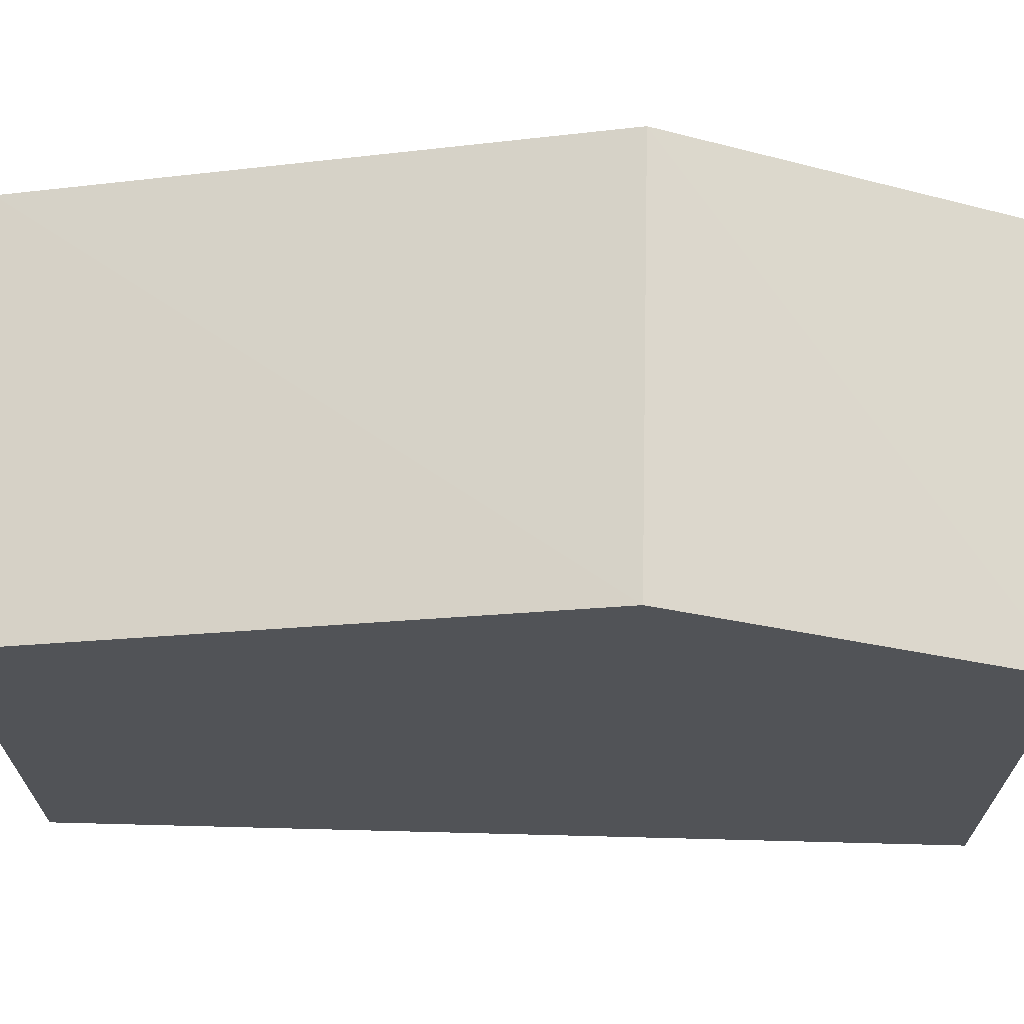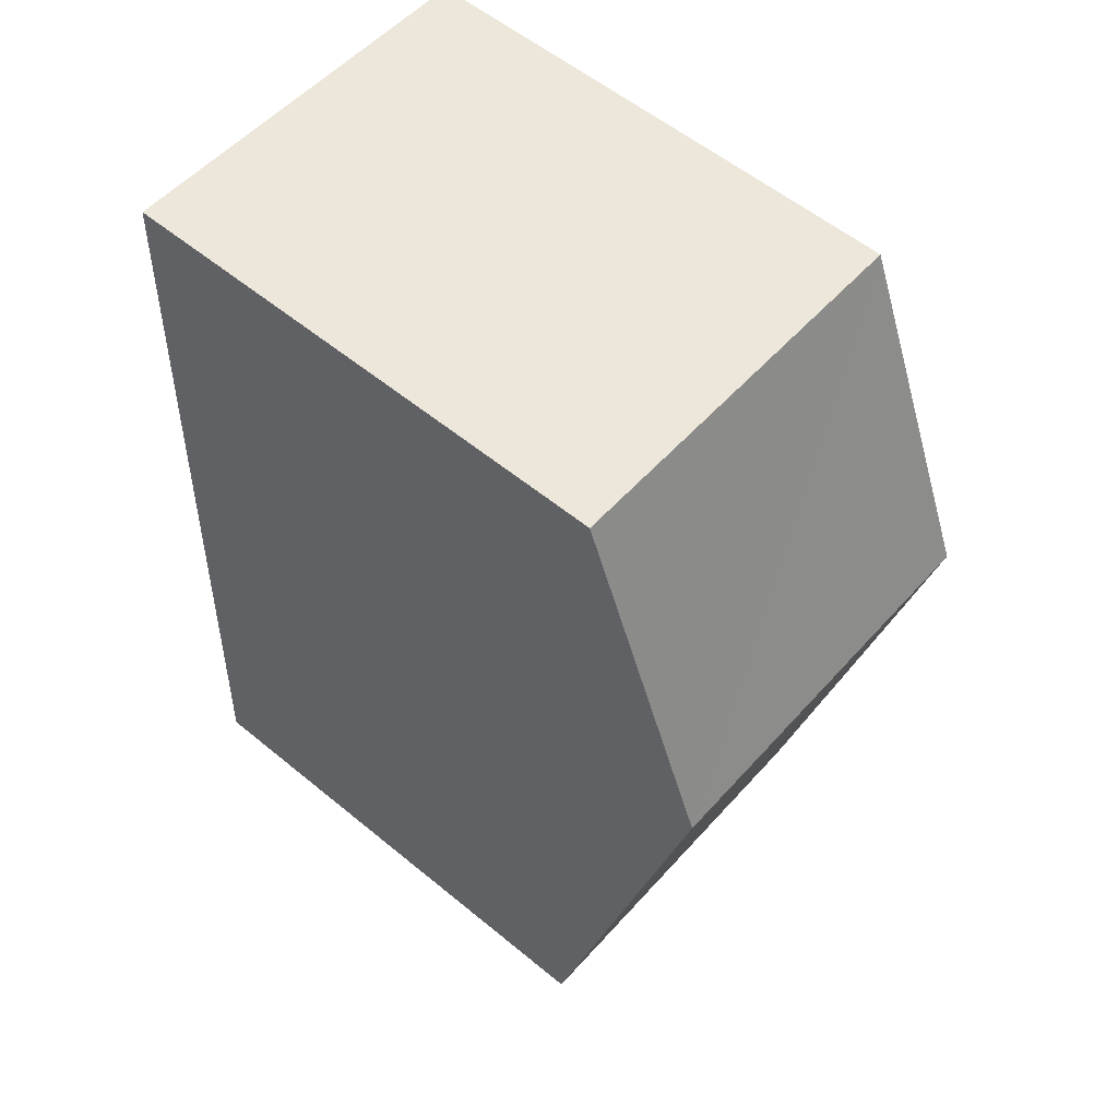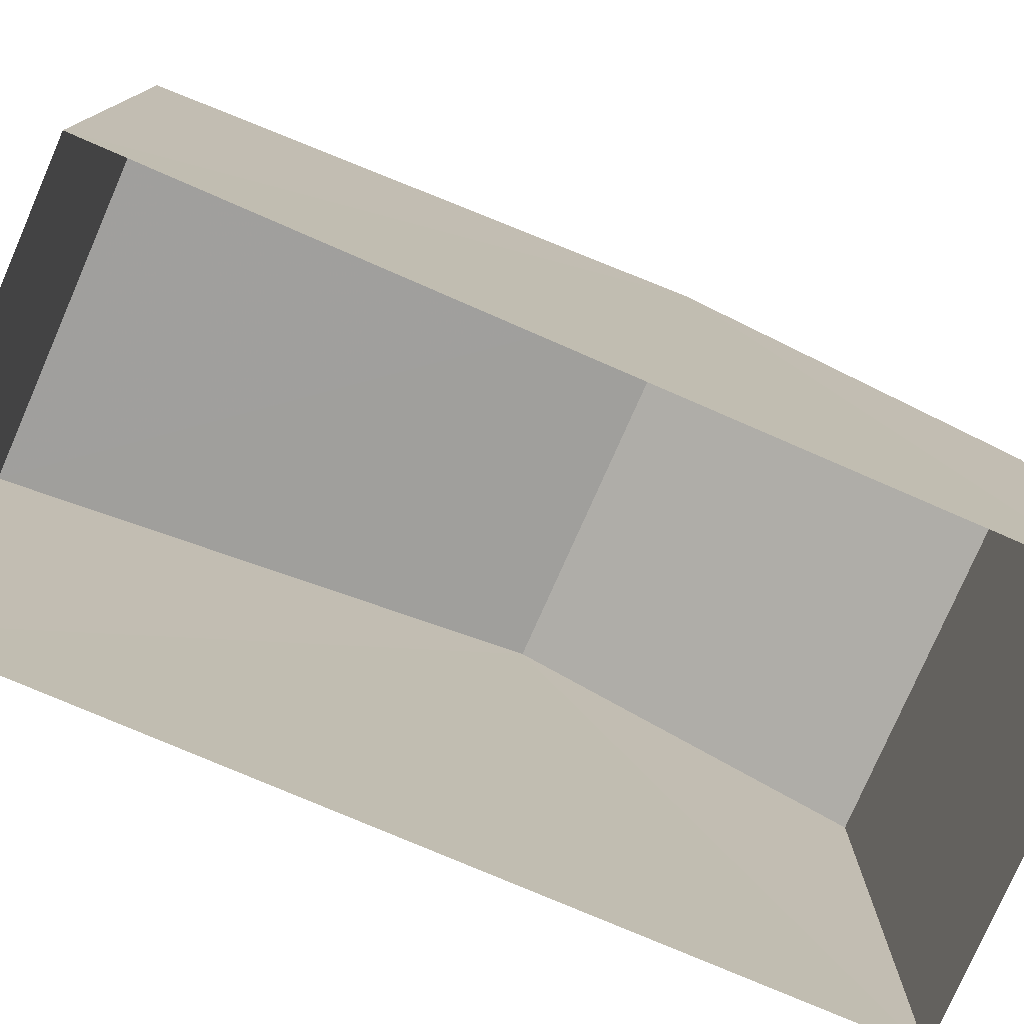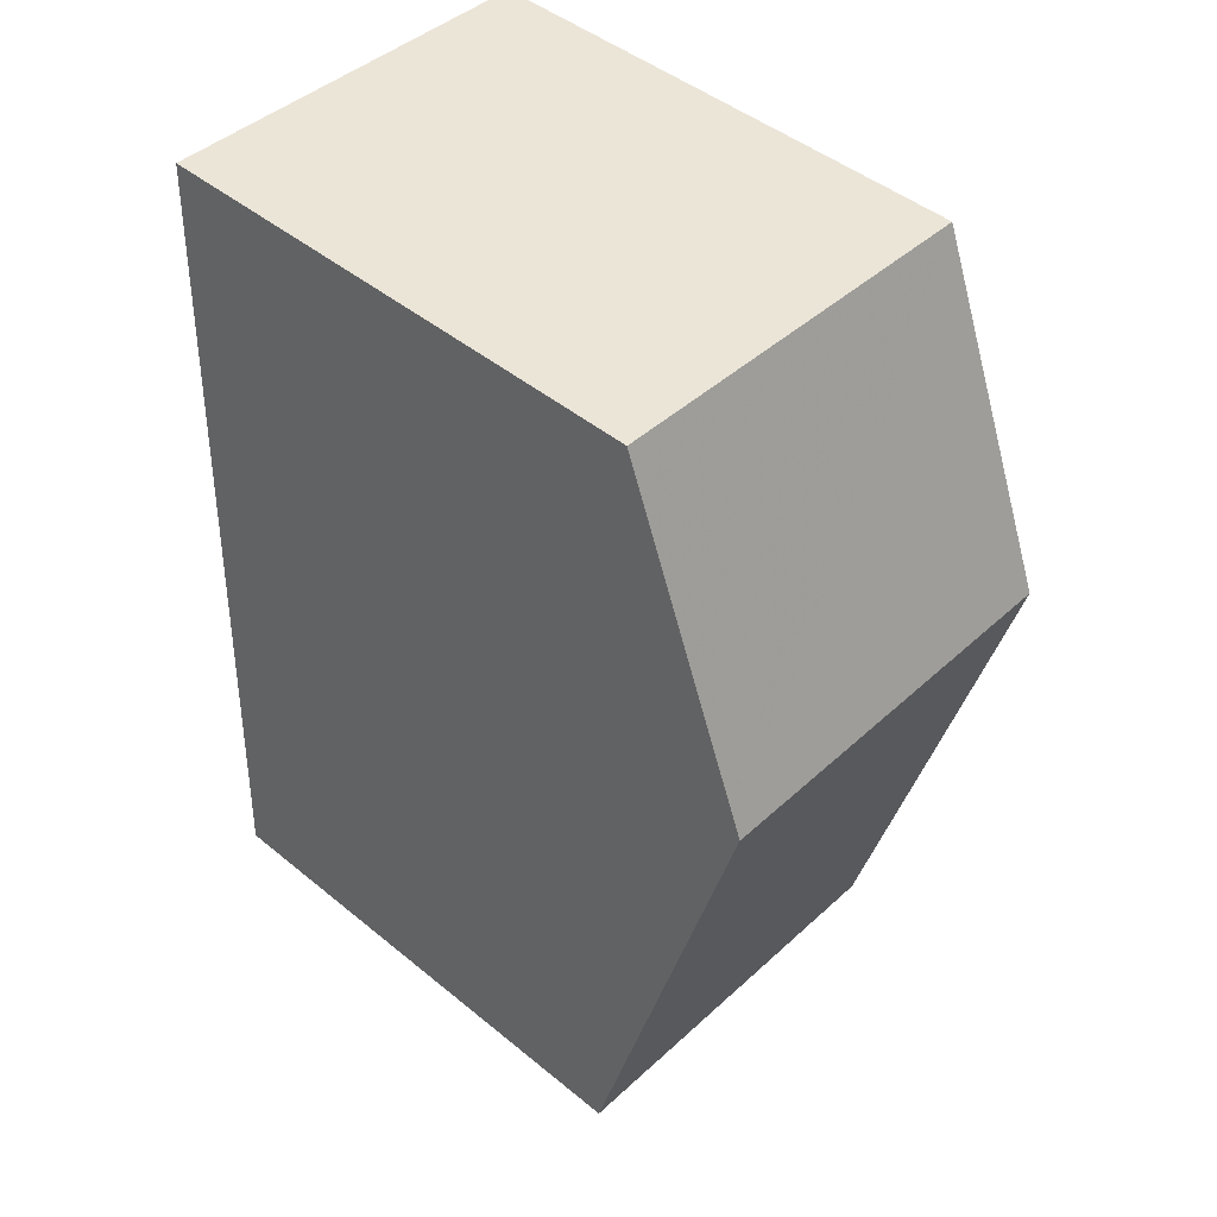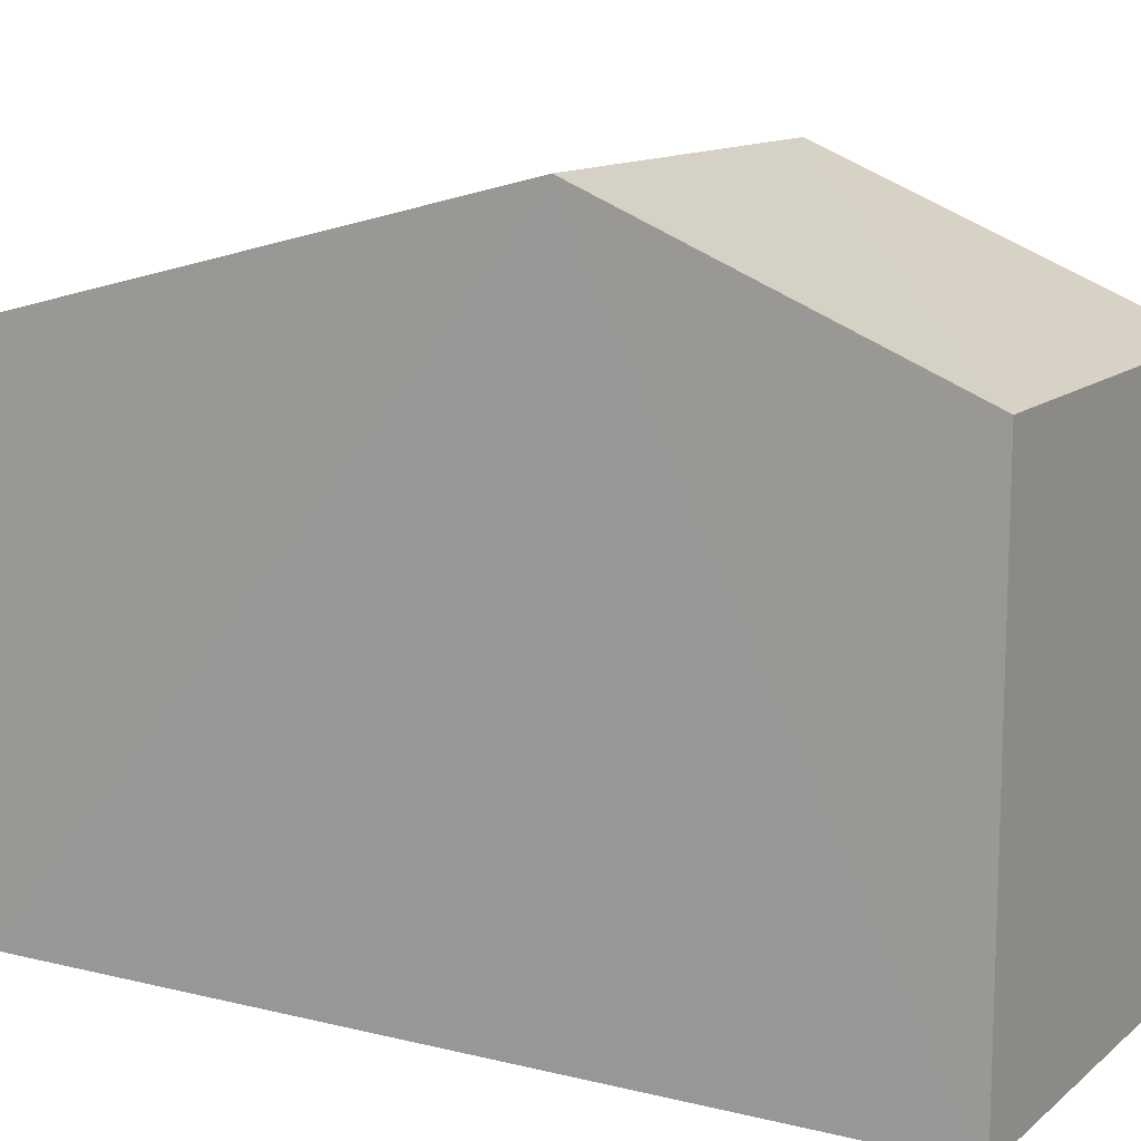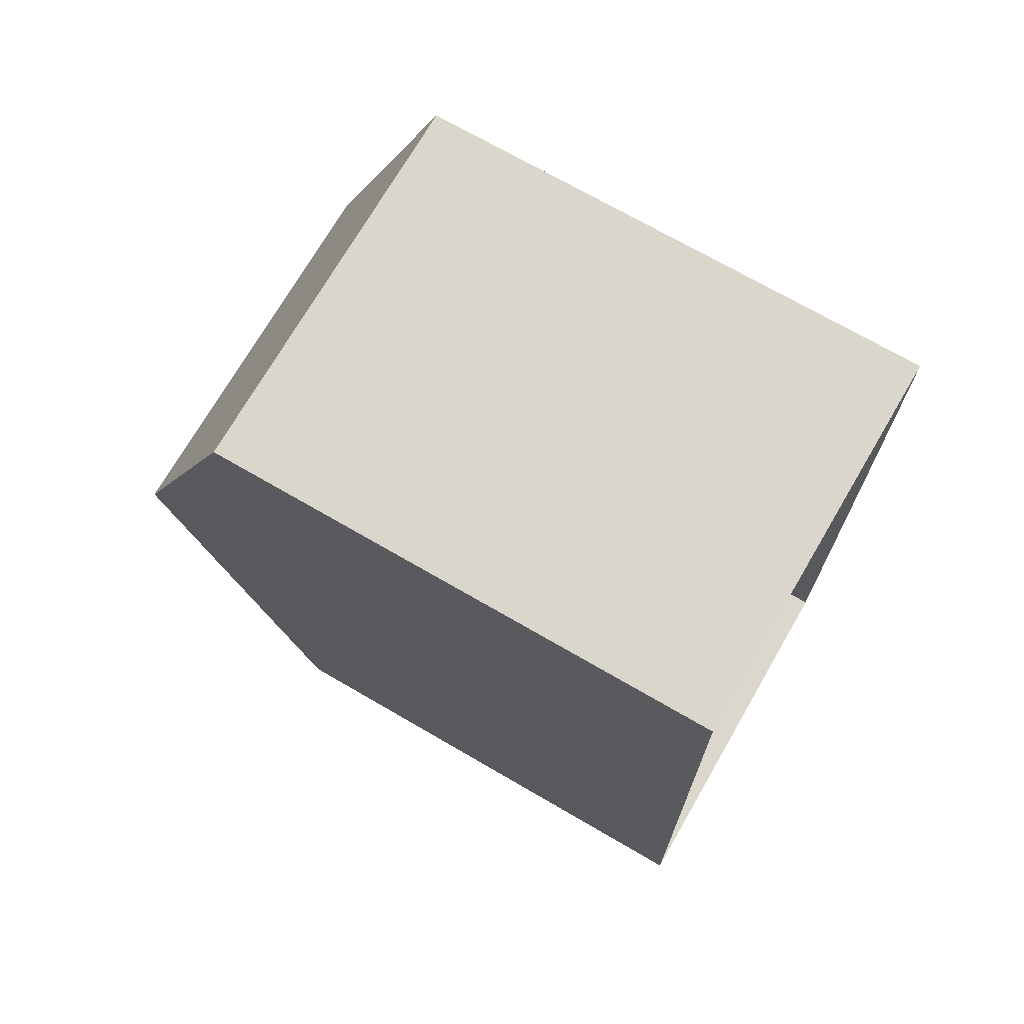
<metadata>
{"format":"obj","ext":"obj","renderer":"f3d","projection":"perspective","resolution":1024,"background":"white","views":[{"elev":68.2,"azim":89.6,"up":"+Z"},{"elev":56.8,"azim":-49.3,"up":"+Y"},{"elev":-77.2,"azim":64.5,"up":"+Z"},{"elev":46.3,"azim":-46.9,"up":"+Y"},{"elev":12.6,"azim":117.7,"up":"+Z"},{"elev":71.3,"azim":120.2,"up":"+Y"}]}
</metadata>
<code>
v -3.731e+05 -1.033e+05 30.32
v -3.731e+05 -1.033e+05 30.33
v -3.731e+05 -1.033e+05 30.32
v -3.731e+05 -1.033e+05 30.33
v -3.731e+05 -1.033e+05 36.26
v -3.731e+05 -1.033e+05 36.26
v -3.731e+05 -1.033e+05 37.86
v -3.731e+05 -1.033e+05 37.86
v -3.731e+05 -1.033e+05 36.26
v -3.731e+05 -1.033e+05 36.26
f 1 2 3
f 1 4 2
f 5 6 7
f 8 5 7
f 9 10 8
f 7 9 8
f 6 4 7
f 4 1 7
f 1 9 7
f 10 3 8
f 3 2 8
f 2 5 8
f 5 2 4
f 6 5 4
f 10 1 3
f 10 9 1

</code>
